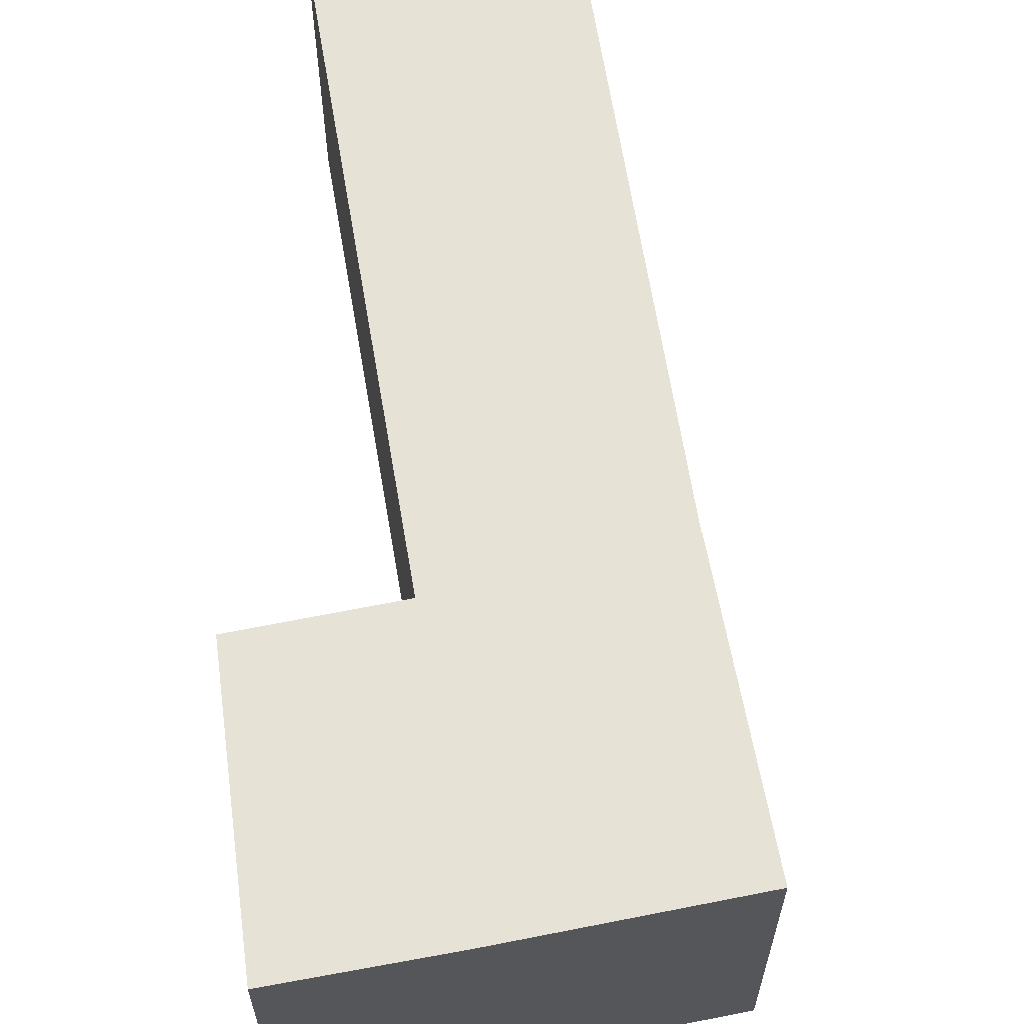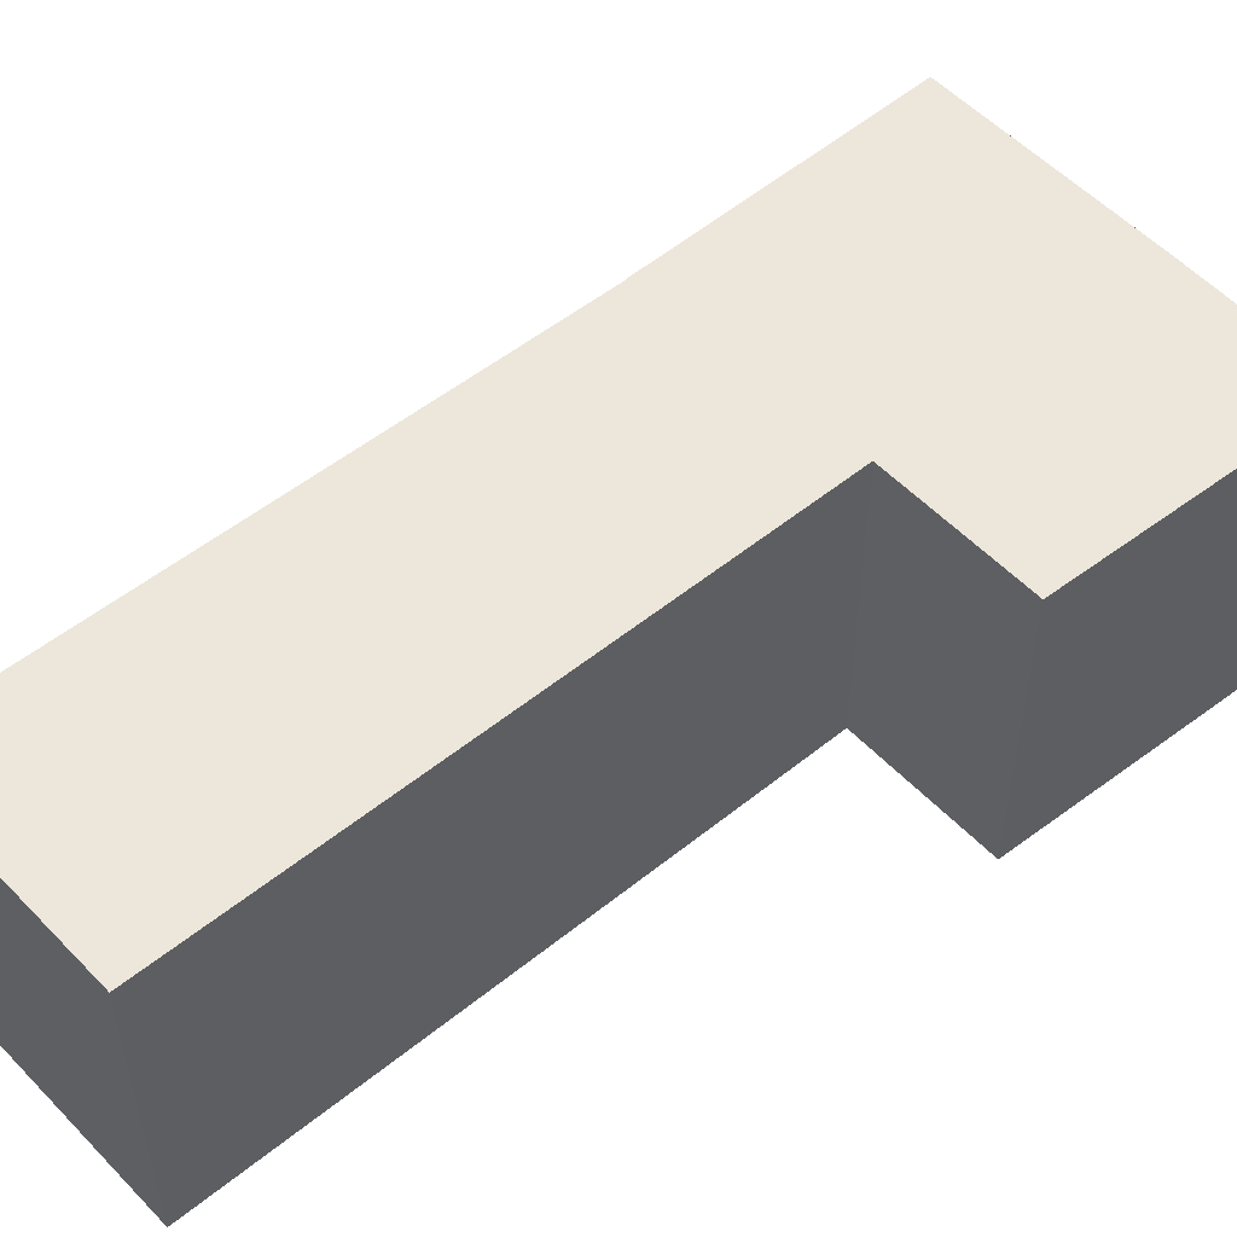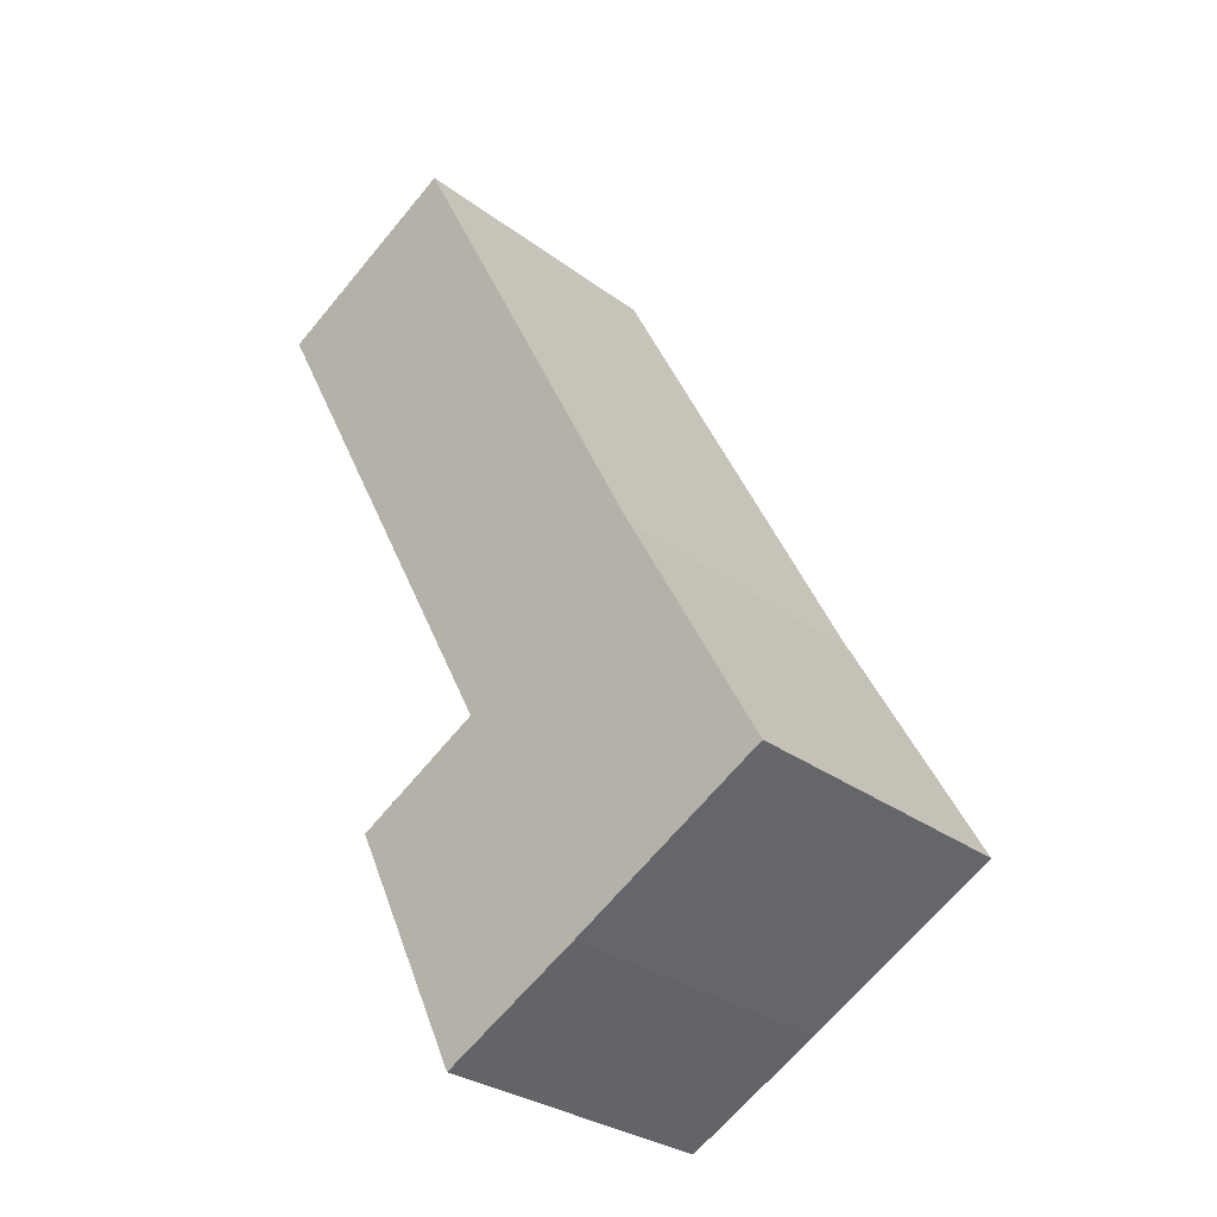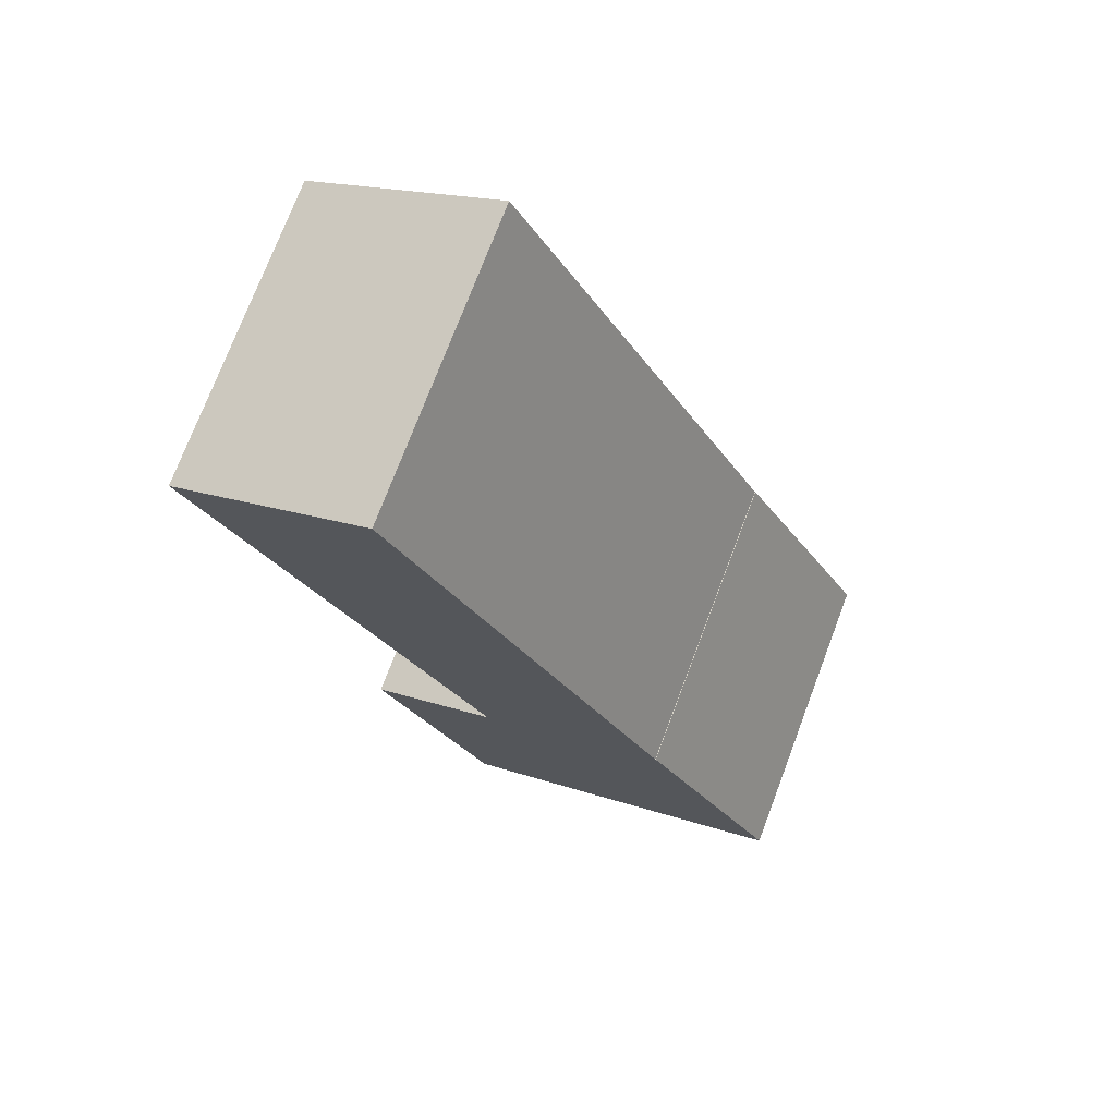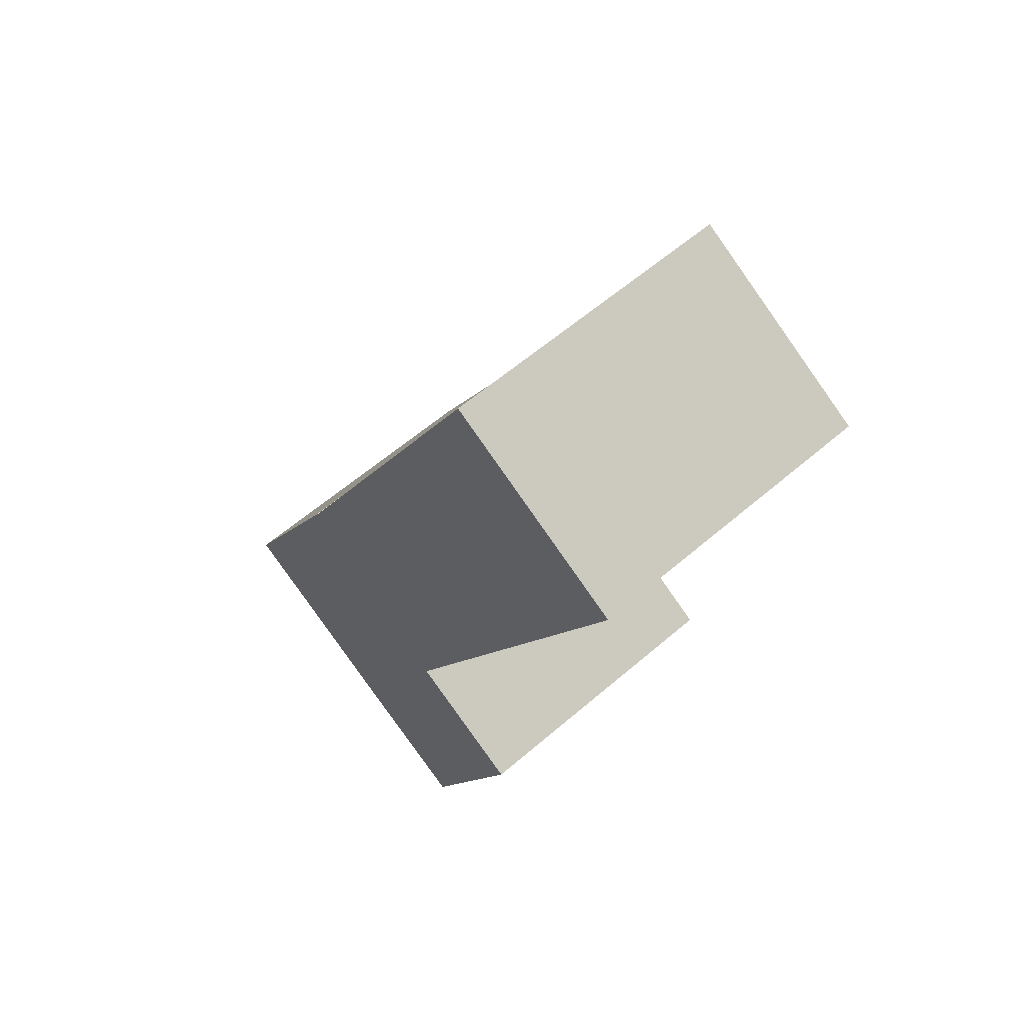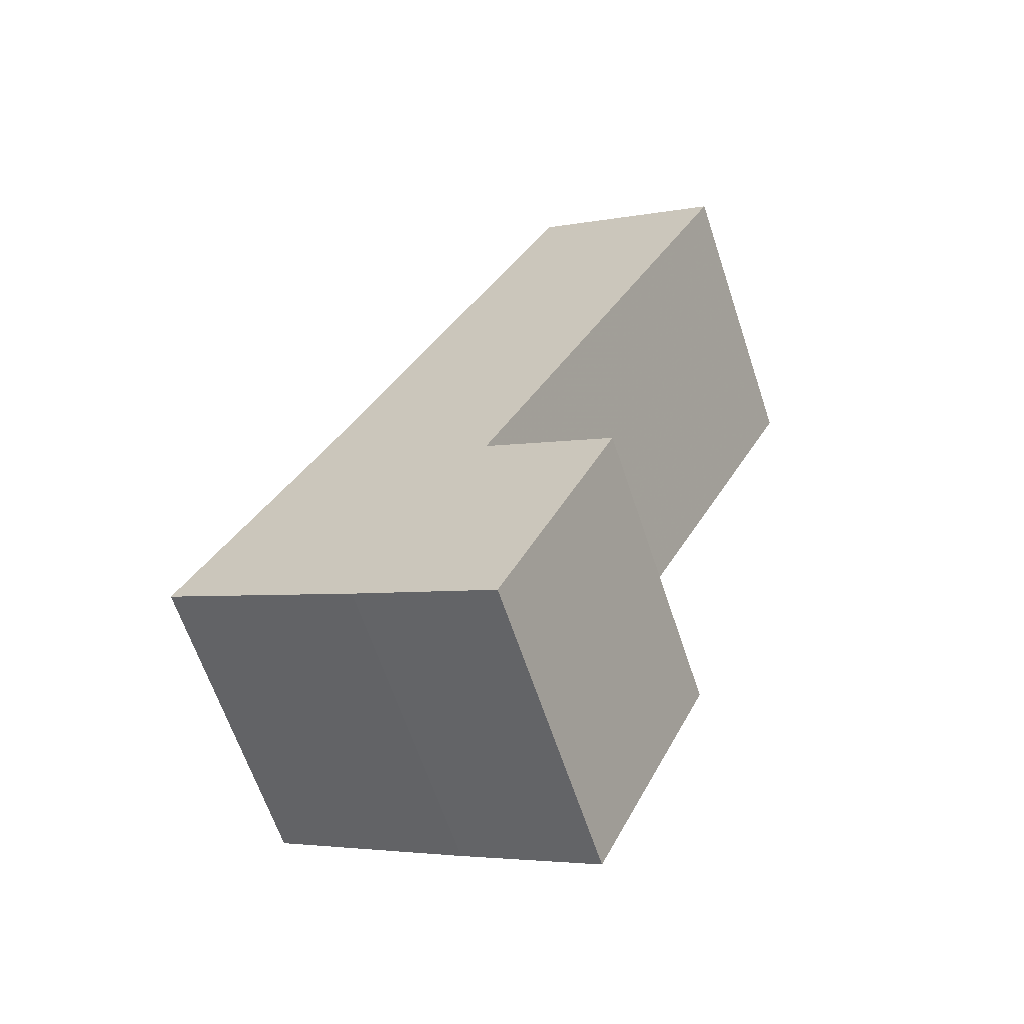
<metadata>
{"format":"obj","ext":"obj","renderer":"f3d","projection":"perspective","resolution":1024,"background":"white","views":[{"elev":63.6,"azim":-162.1,"up":"+Y"},{"elev":54.0,"azim":76.9,"up":"+Y"},{"elev":-29.6,"azim":-137.5,"up":"+Z"},{"elev":74.8,"azim":-159.2,"up":"+Z"},{"elev":59.7,"azim":48.5,"up":"+Z"},{"elev":-64.3,"azim":18.4,"up":"+Z"}]}
</metadata>
<code>
v -5.554 -0.04662 6.526
v -5.525 -0.04662 6.58
v -5.525 -0.04662 6.58
v -5.512 -0.04662 6.502
v -5.484 -0.04662 6.554
v -5.481 -0.04662 6.486
v -5.467 -0.04662 6.693
v -5.456 -0.04662 6.539
v -5.425 -0.04662 6.669
v -5.525 -0.1123 6.58
v -5.525 -0.1123 6.58
v -5.554 -0.1123 6.526
v -5.512 -0.1123 6.502
v -5.484 -0.1123 6.554
v -5.481 -0.1123 6.486
v -5.467 -0.1123 6.693
v -5.456 -0.1123 6.539
v -5.425 -0.1123 6.669
v -5.523 -0.1123 6.583
v -5.467 -0.1123 6.693
v -5.467 -0.04662 6.693
v -5.523 -0.04662 6.583
v -5.525 -0.1123 6.58
v -5.523 -0.1123 6.583
v -5.523 -0.04662 6.583
v -5.525 -0.04662 6.58
v -5.525 -0.1123 6.58
v -5.525 -0.1123 6.58
v -5.525 -0.04662 6.58
v -5.525 -0.04662 6.58
v -5.525 -0.1123 6.58
v -5.525 -0.1123 6.58
v -5.525 -0.04662 6.58
v -5.525 -0.04662 6.58
v -5.554 -0.1123 6.526
v -5.525 -0.1123 6.58
v -5.525 -0.04662 6.58
v -5.554 -0.04662 6.526
v -5.512 -0.1123 6.502
v -5.554 -0.1123 6.526
v -5.554 -0.04662 6.526
v -5.512 -0.04662 6.502
v -5.481 -0.1123 6.486
v -5.512 -0.1123 6.502
v -5.512 -0.04662 6.502
v -5.481 -0.04662 6.486
v -5.456 -0.1123 6.539
v -5.481 -0.1123 6.486
v -5.481 -0.04662 6.486
v -5.456 -0.04662 6.539
v -5.484 -0.1123 6.554
v -5.456 -0.1123 6.539
v -5.456 -0.04662 6.539
v -5.484 -0.04662 6.554
v -5.425 -0.1123 6.669
v -5.484 -0.1123 6.554
v -5.484 -0.04662 6.554
v -5.425 -0.04662 6.669
v -5.467 -0.1123 6.693
v -5.425 -0.1123 6.669
v -5.425 -0.04662 6.669
v -5.467 -0.04662 6.693
f 1 2 3
f 4 1 3
f 5 4 3
f 6 4 5
f 5 3 7
f 8 6 5
f 9 5 7
f 10 11 12
f 10 12 13
f 10 13 14
f 14 13 15
f 16 10 14
f 17 14 15
f 18 16 14
f 19 20 21
f 19 21 22
f 23 24 25
f 23 25 26
f 27 28 29
f 27 29 30
f 31 32 33
f 31 33 34
f 35 36 37
f 35 37 38
f 39 40 41
f 39 41 42
f 43 44 45
f 43 45 46
f 47 48 49
f 47 49 50
f 51 52 53
f 51 53 54
f 55 56 57
f 55 57 58
f 59 60 61
f 59 61 62

</code>
